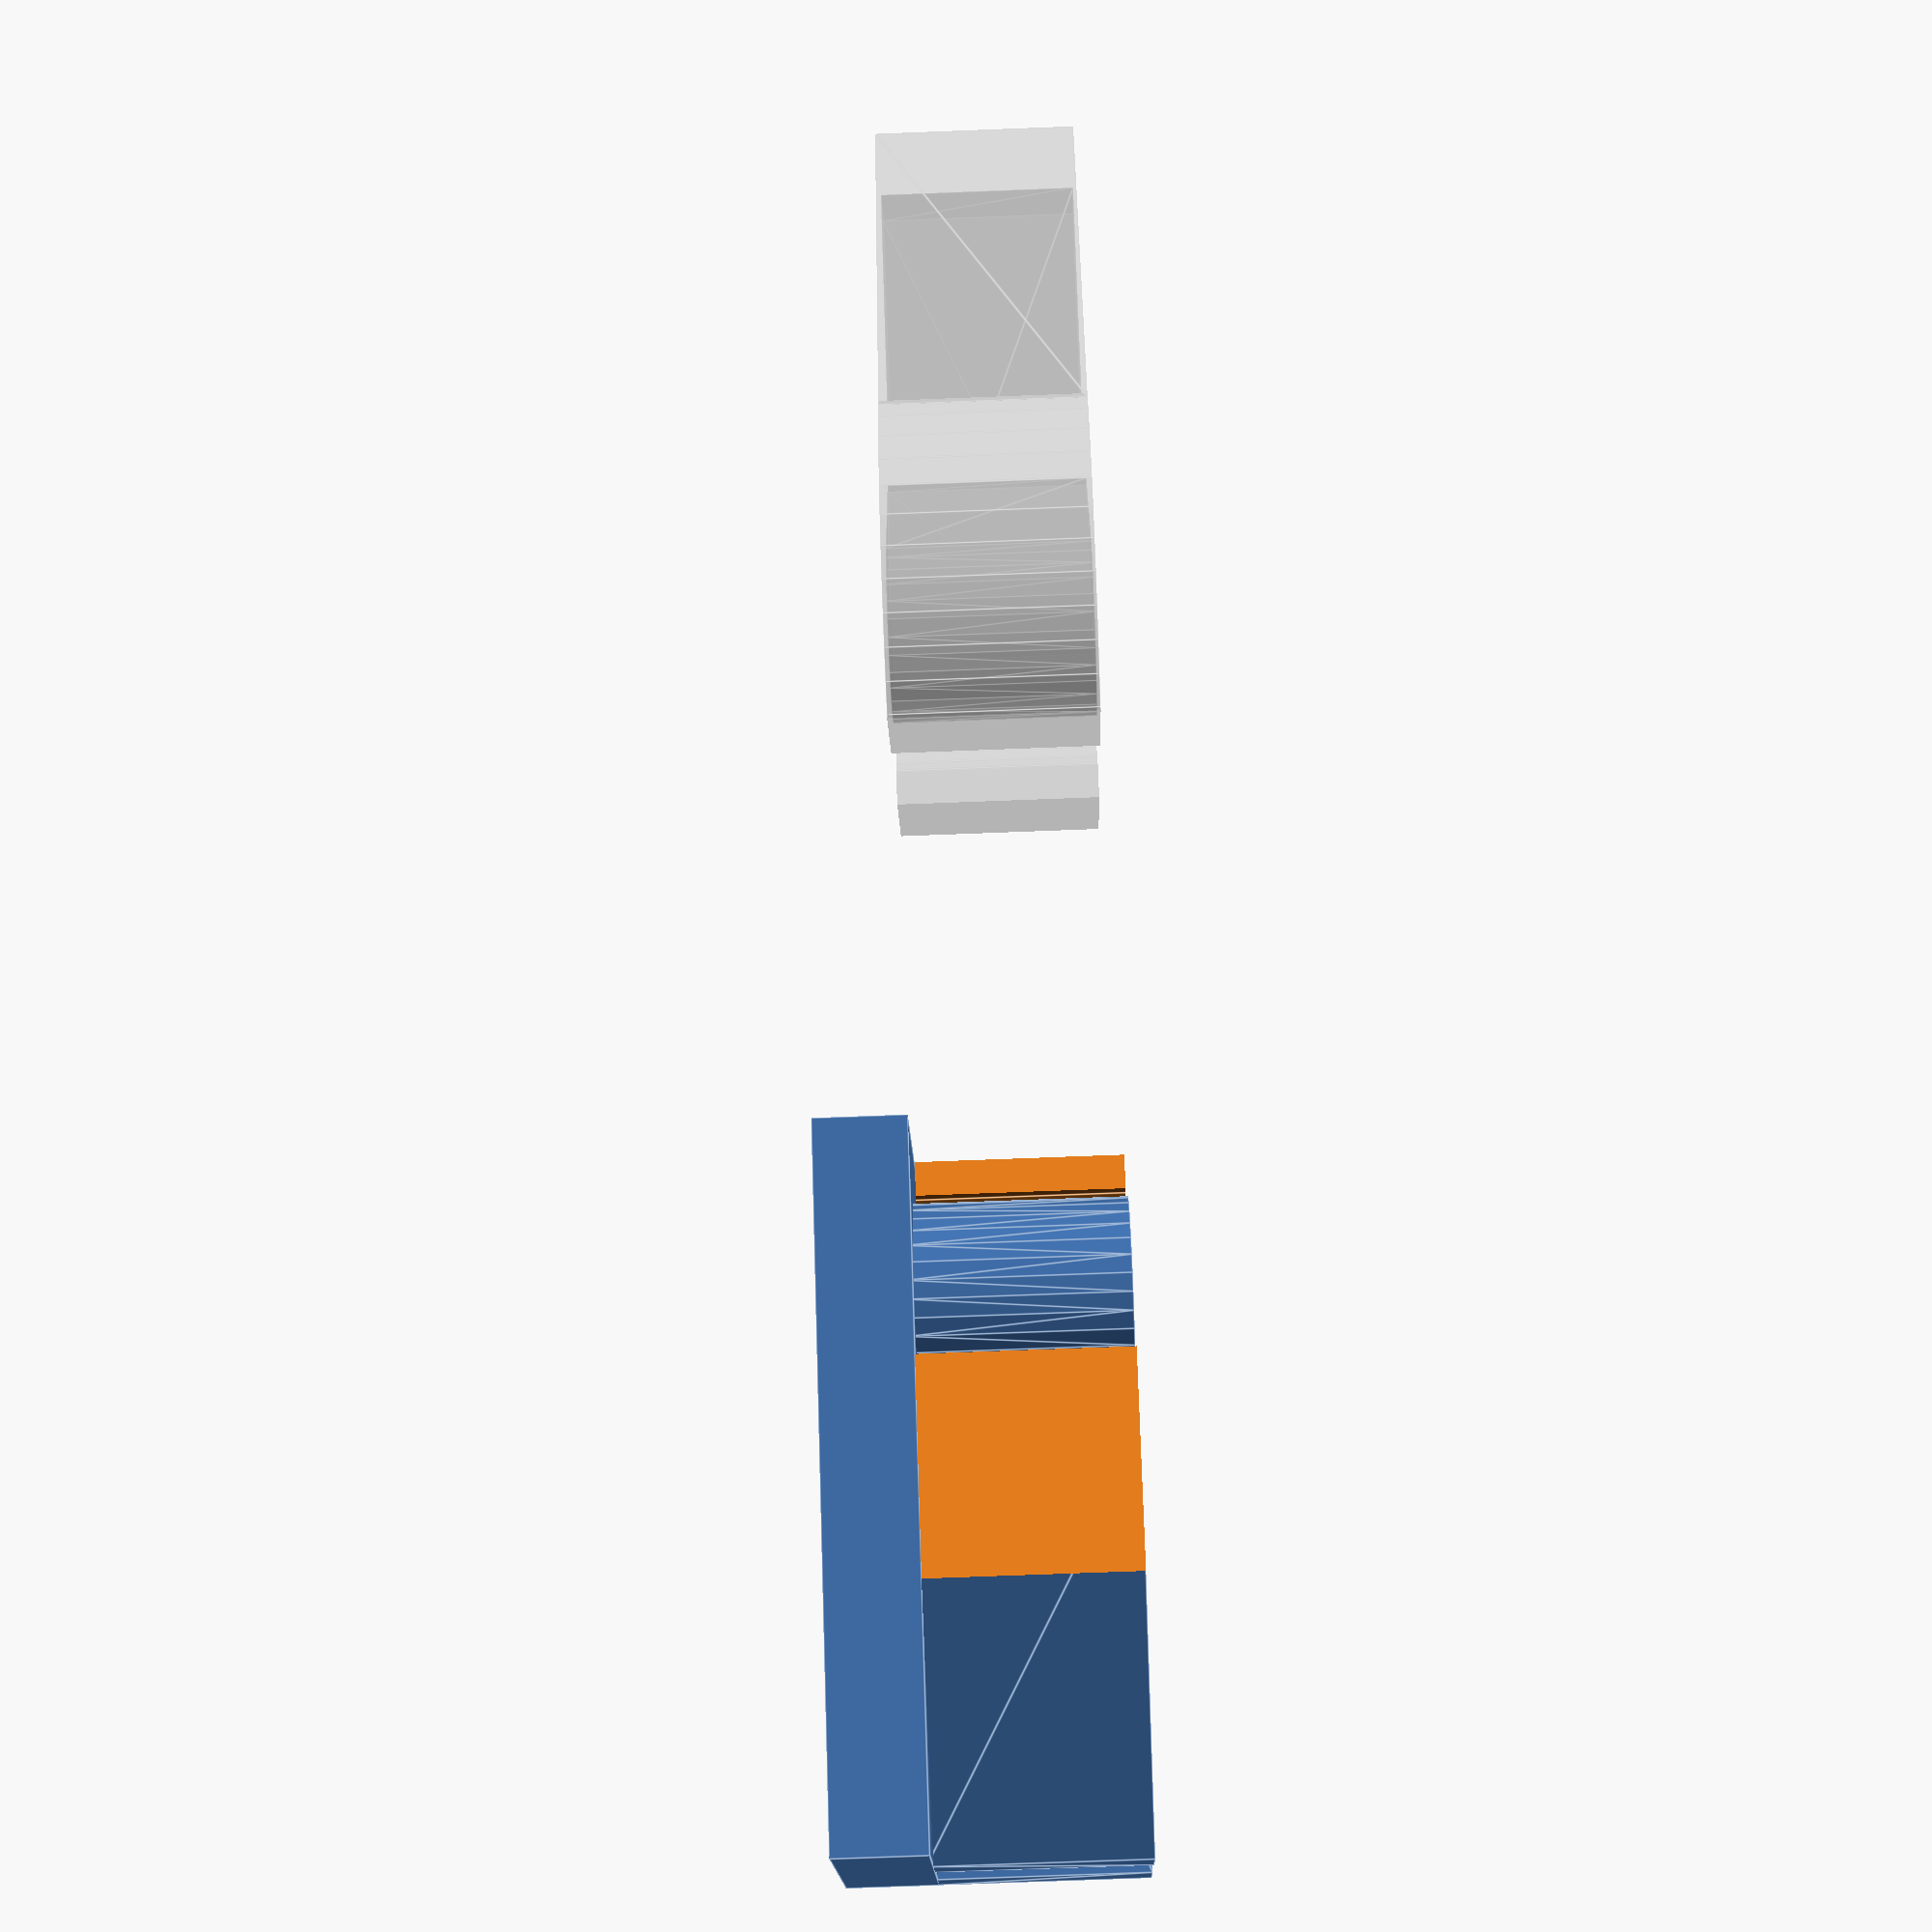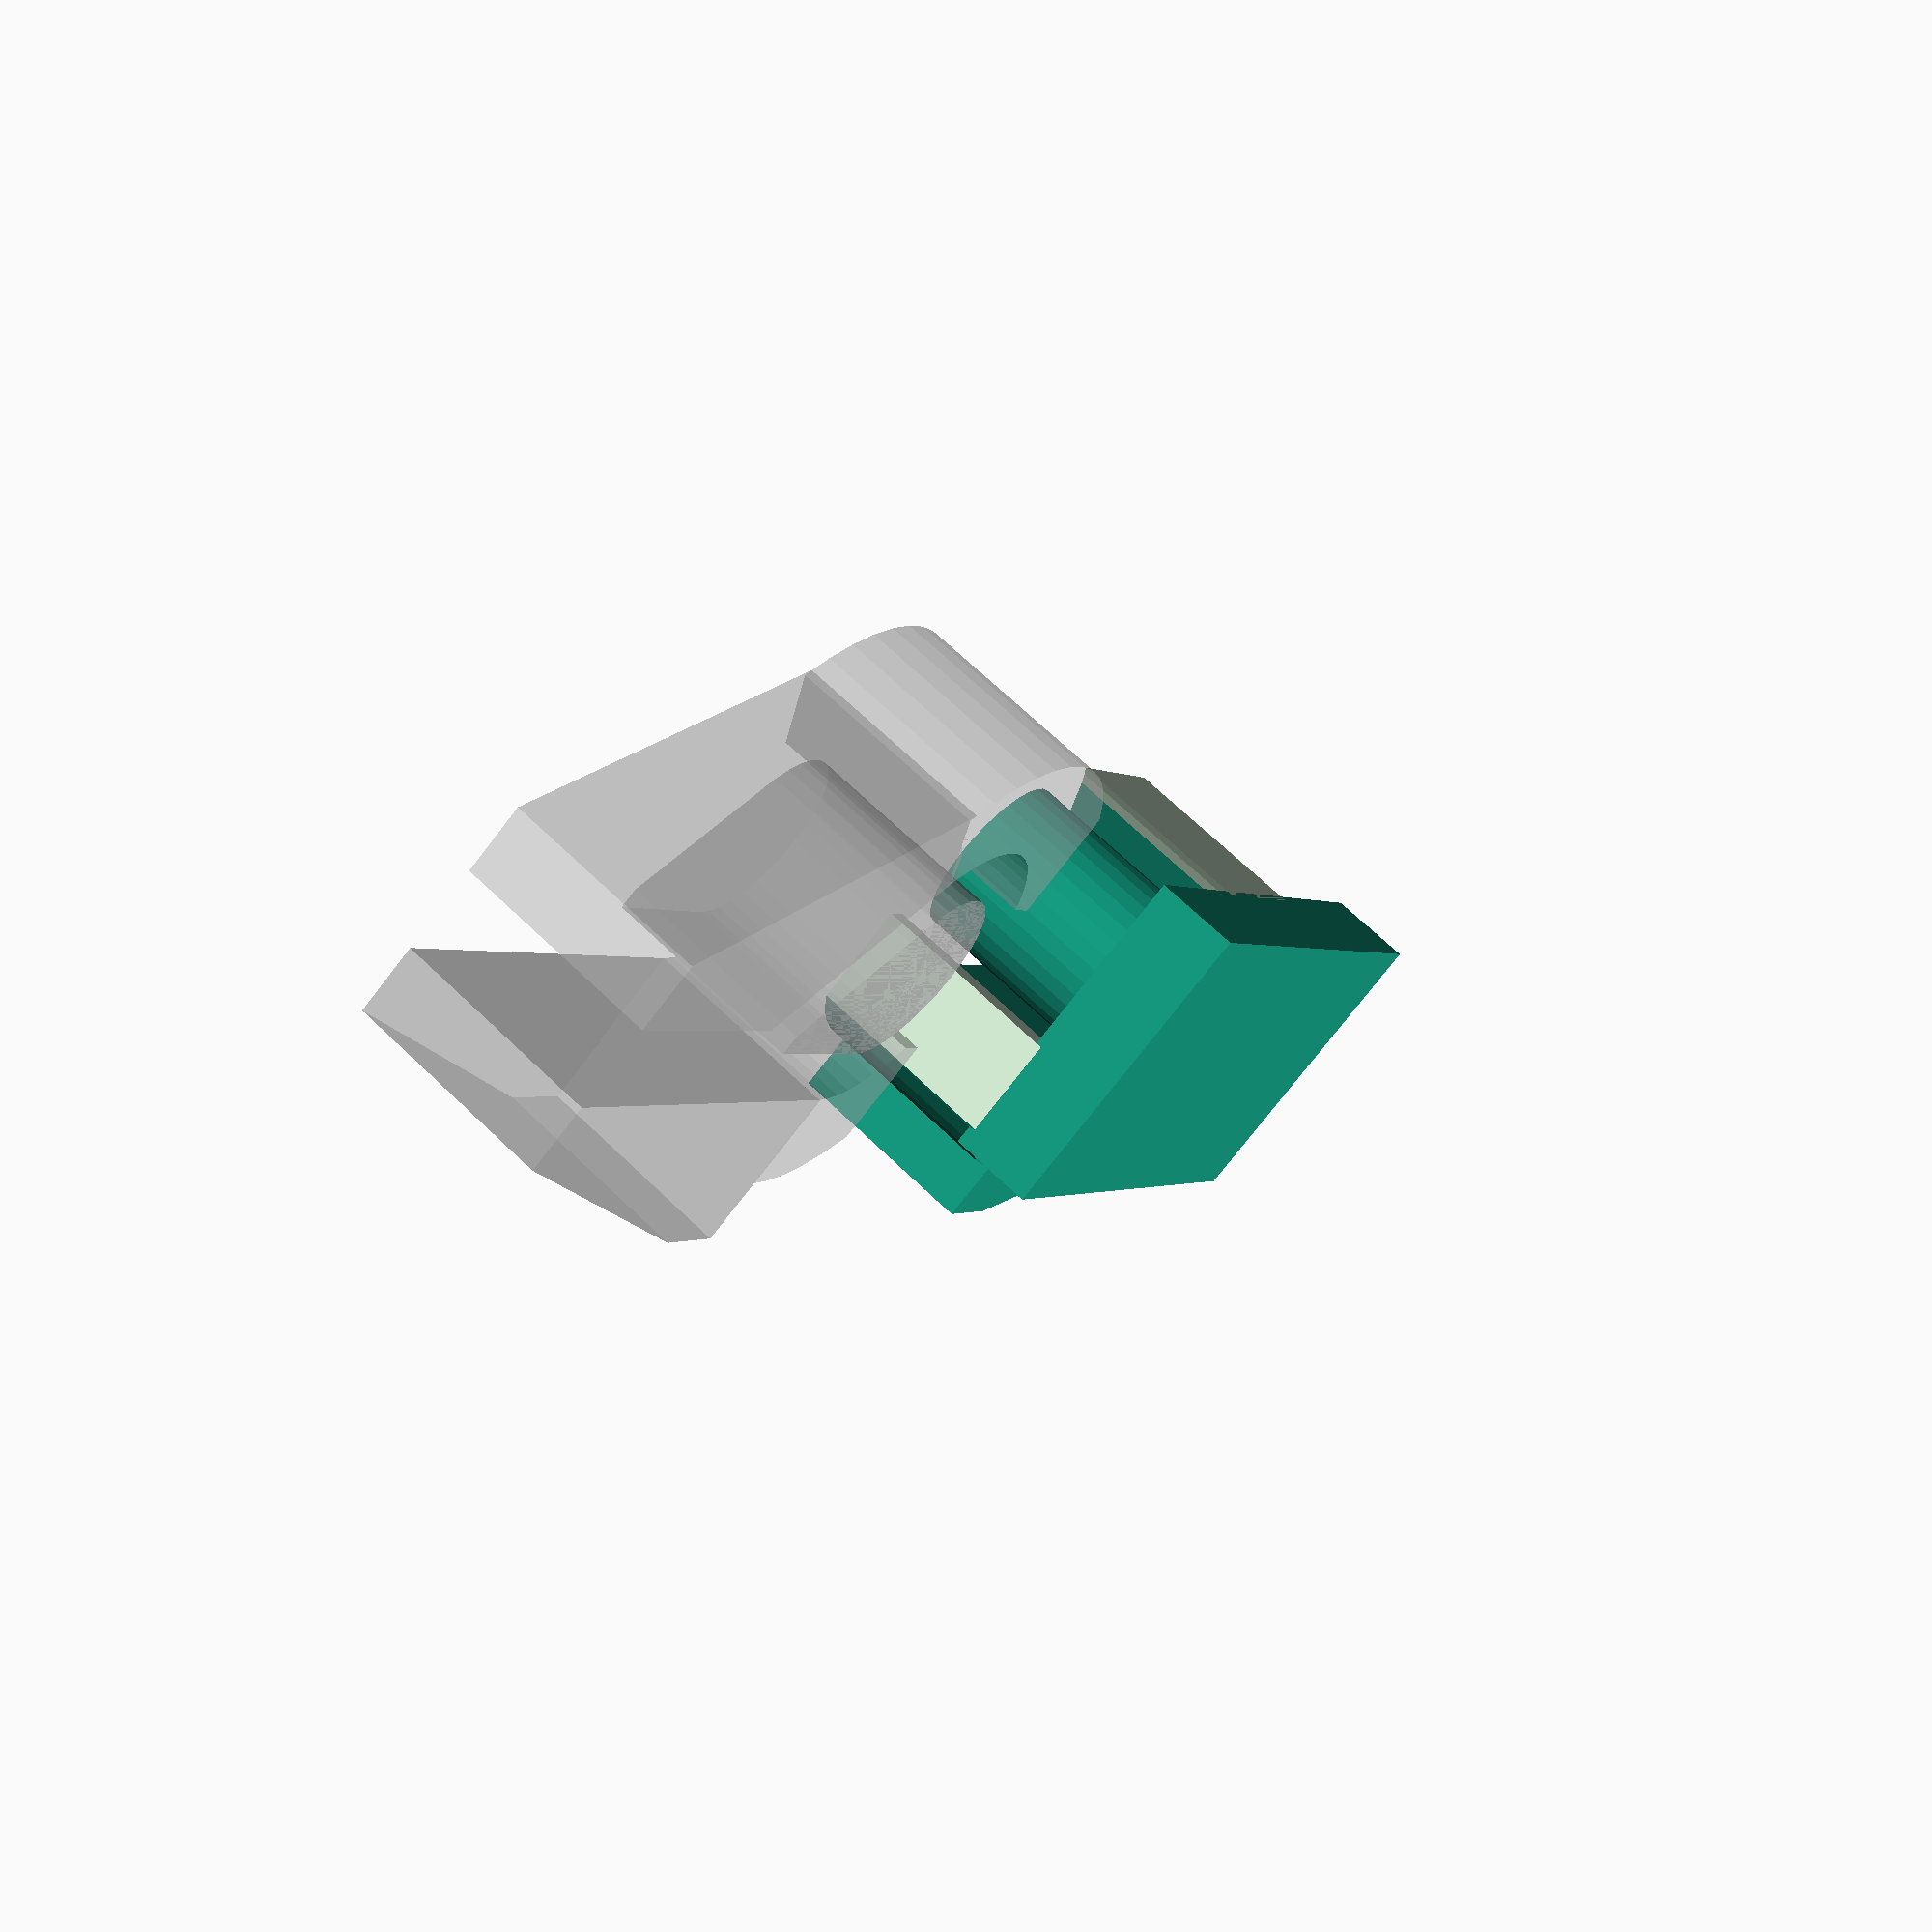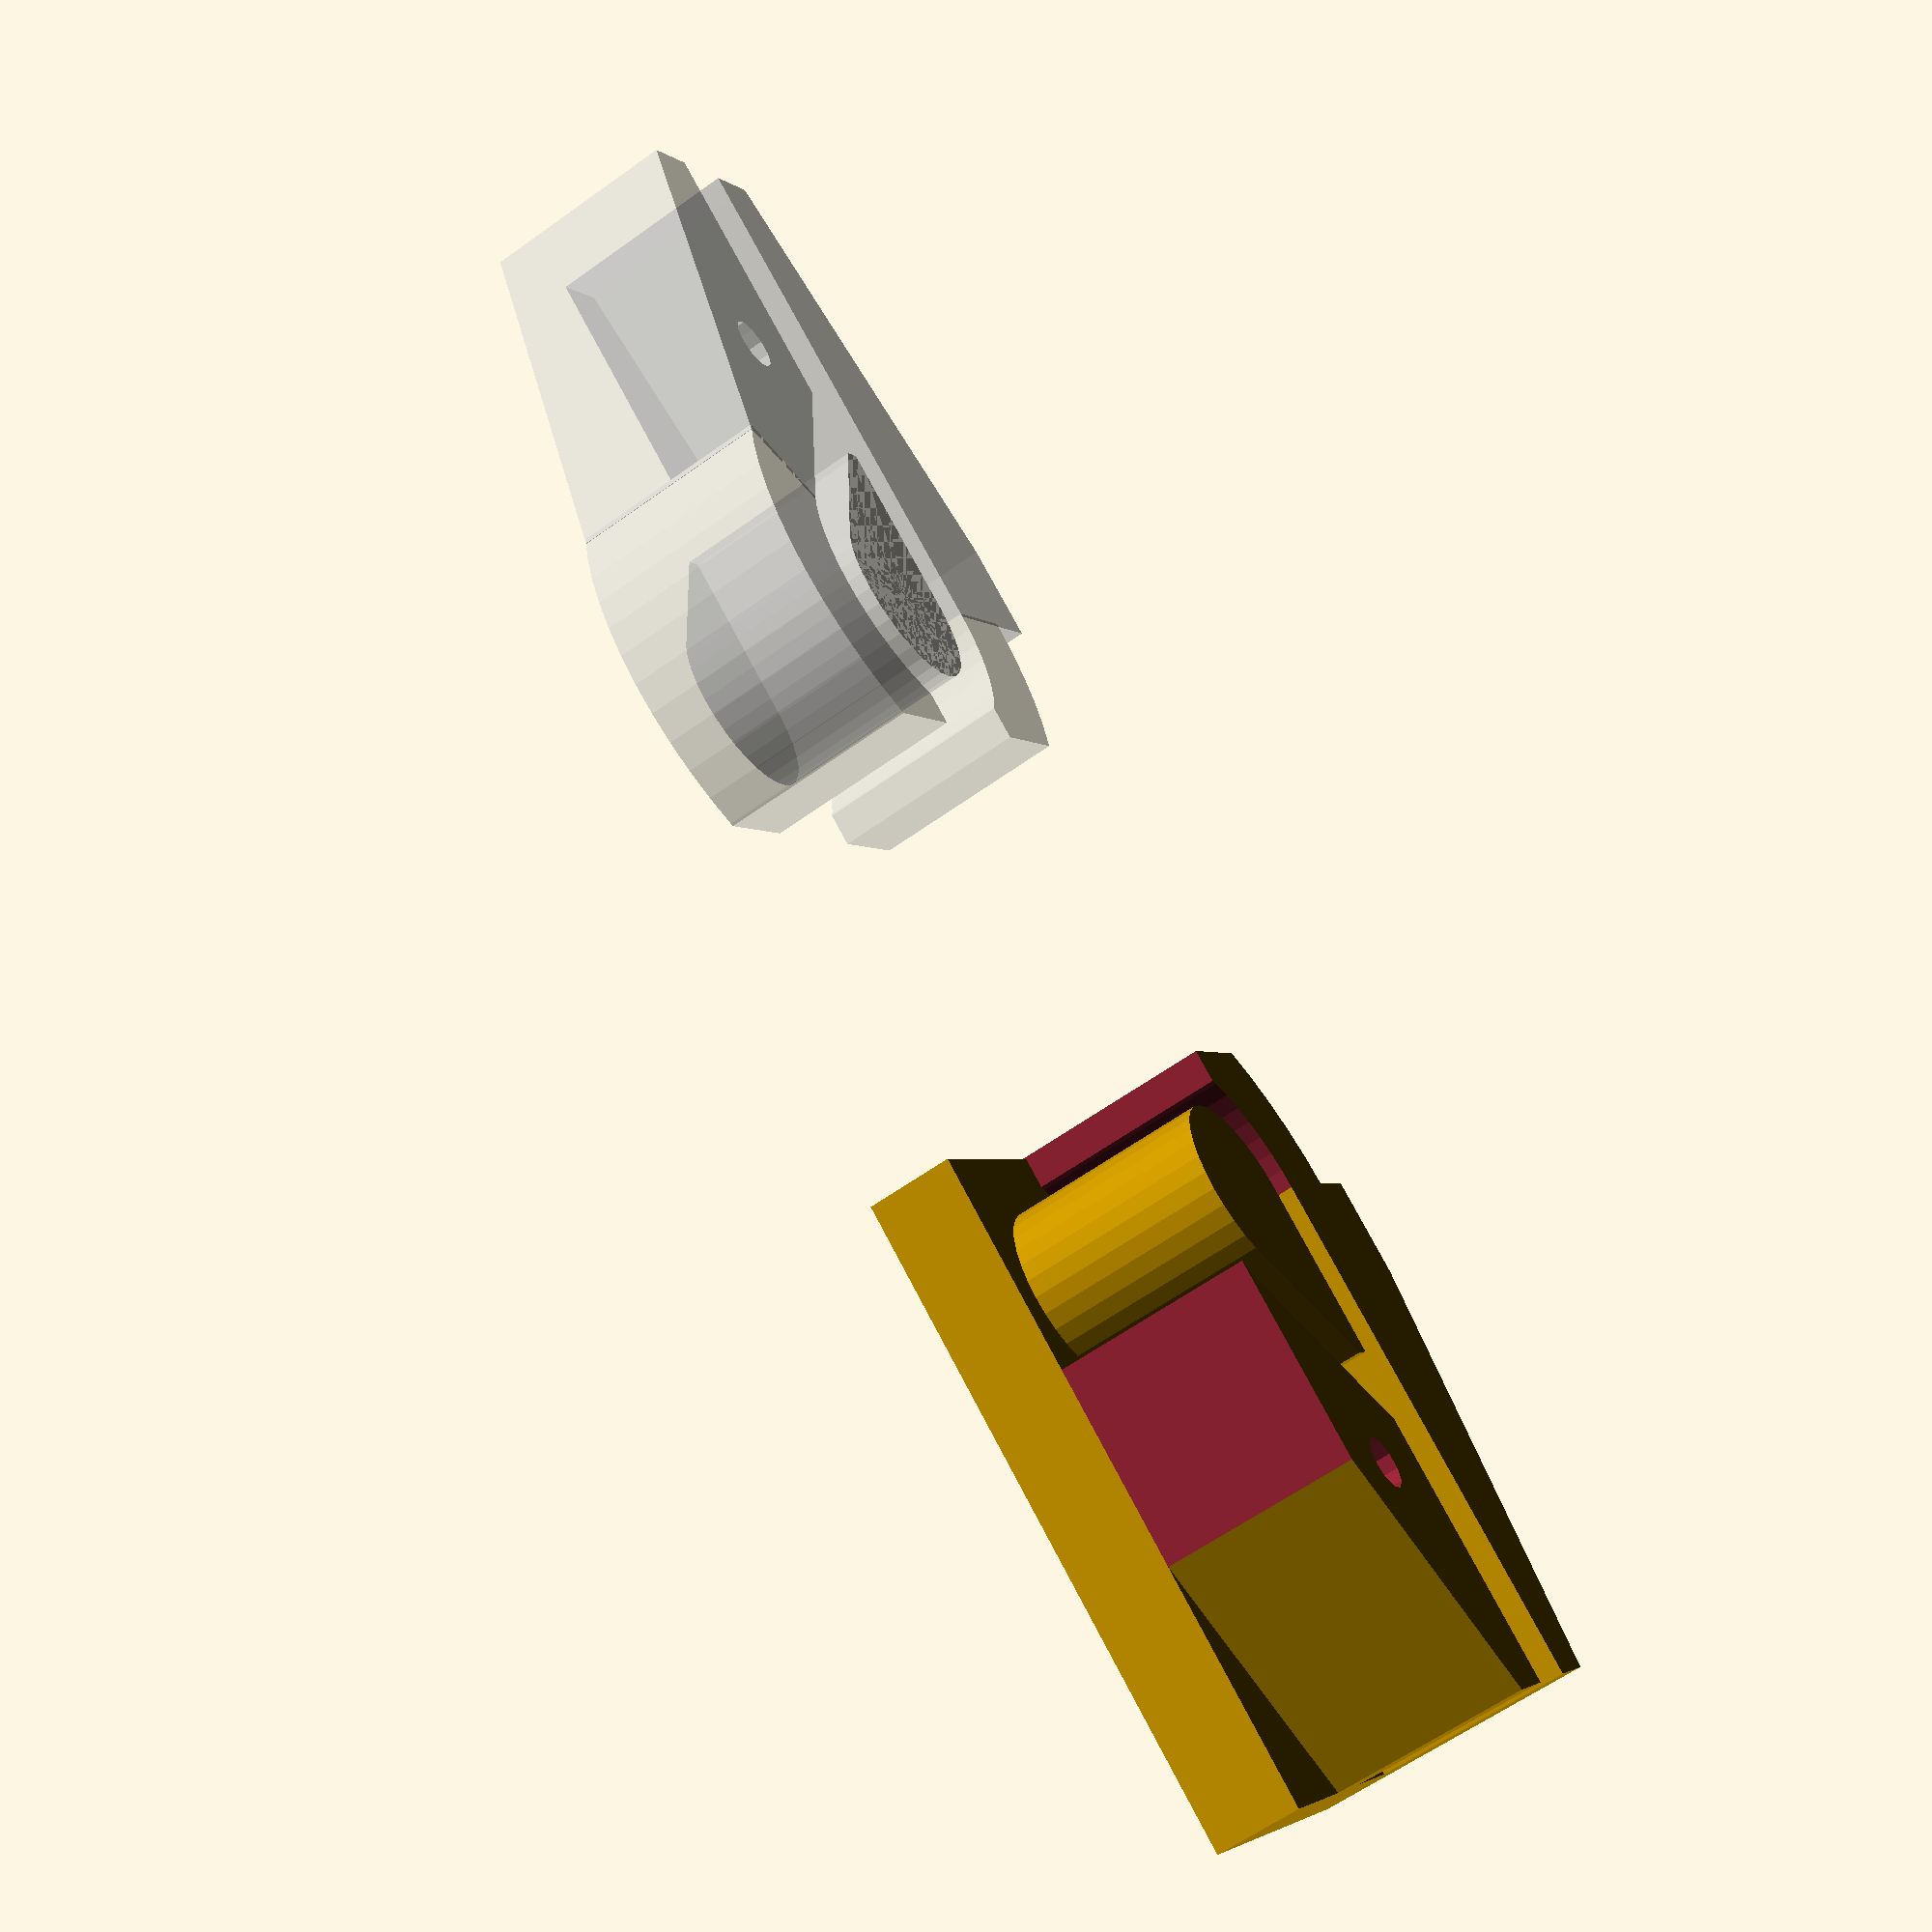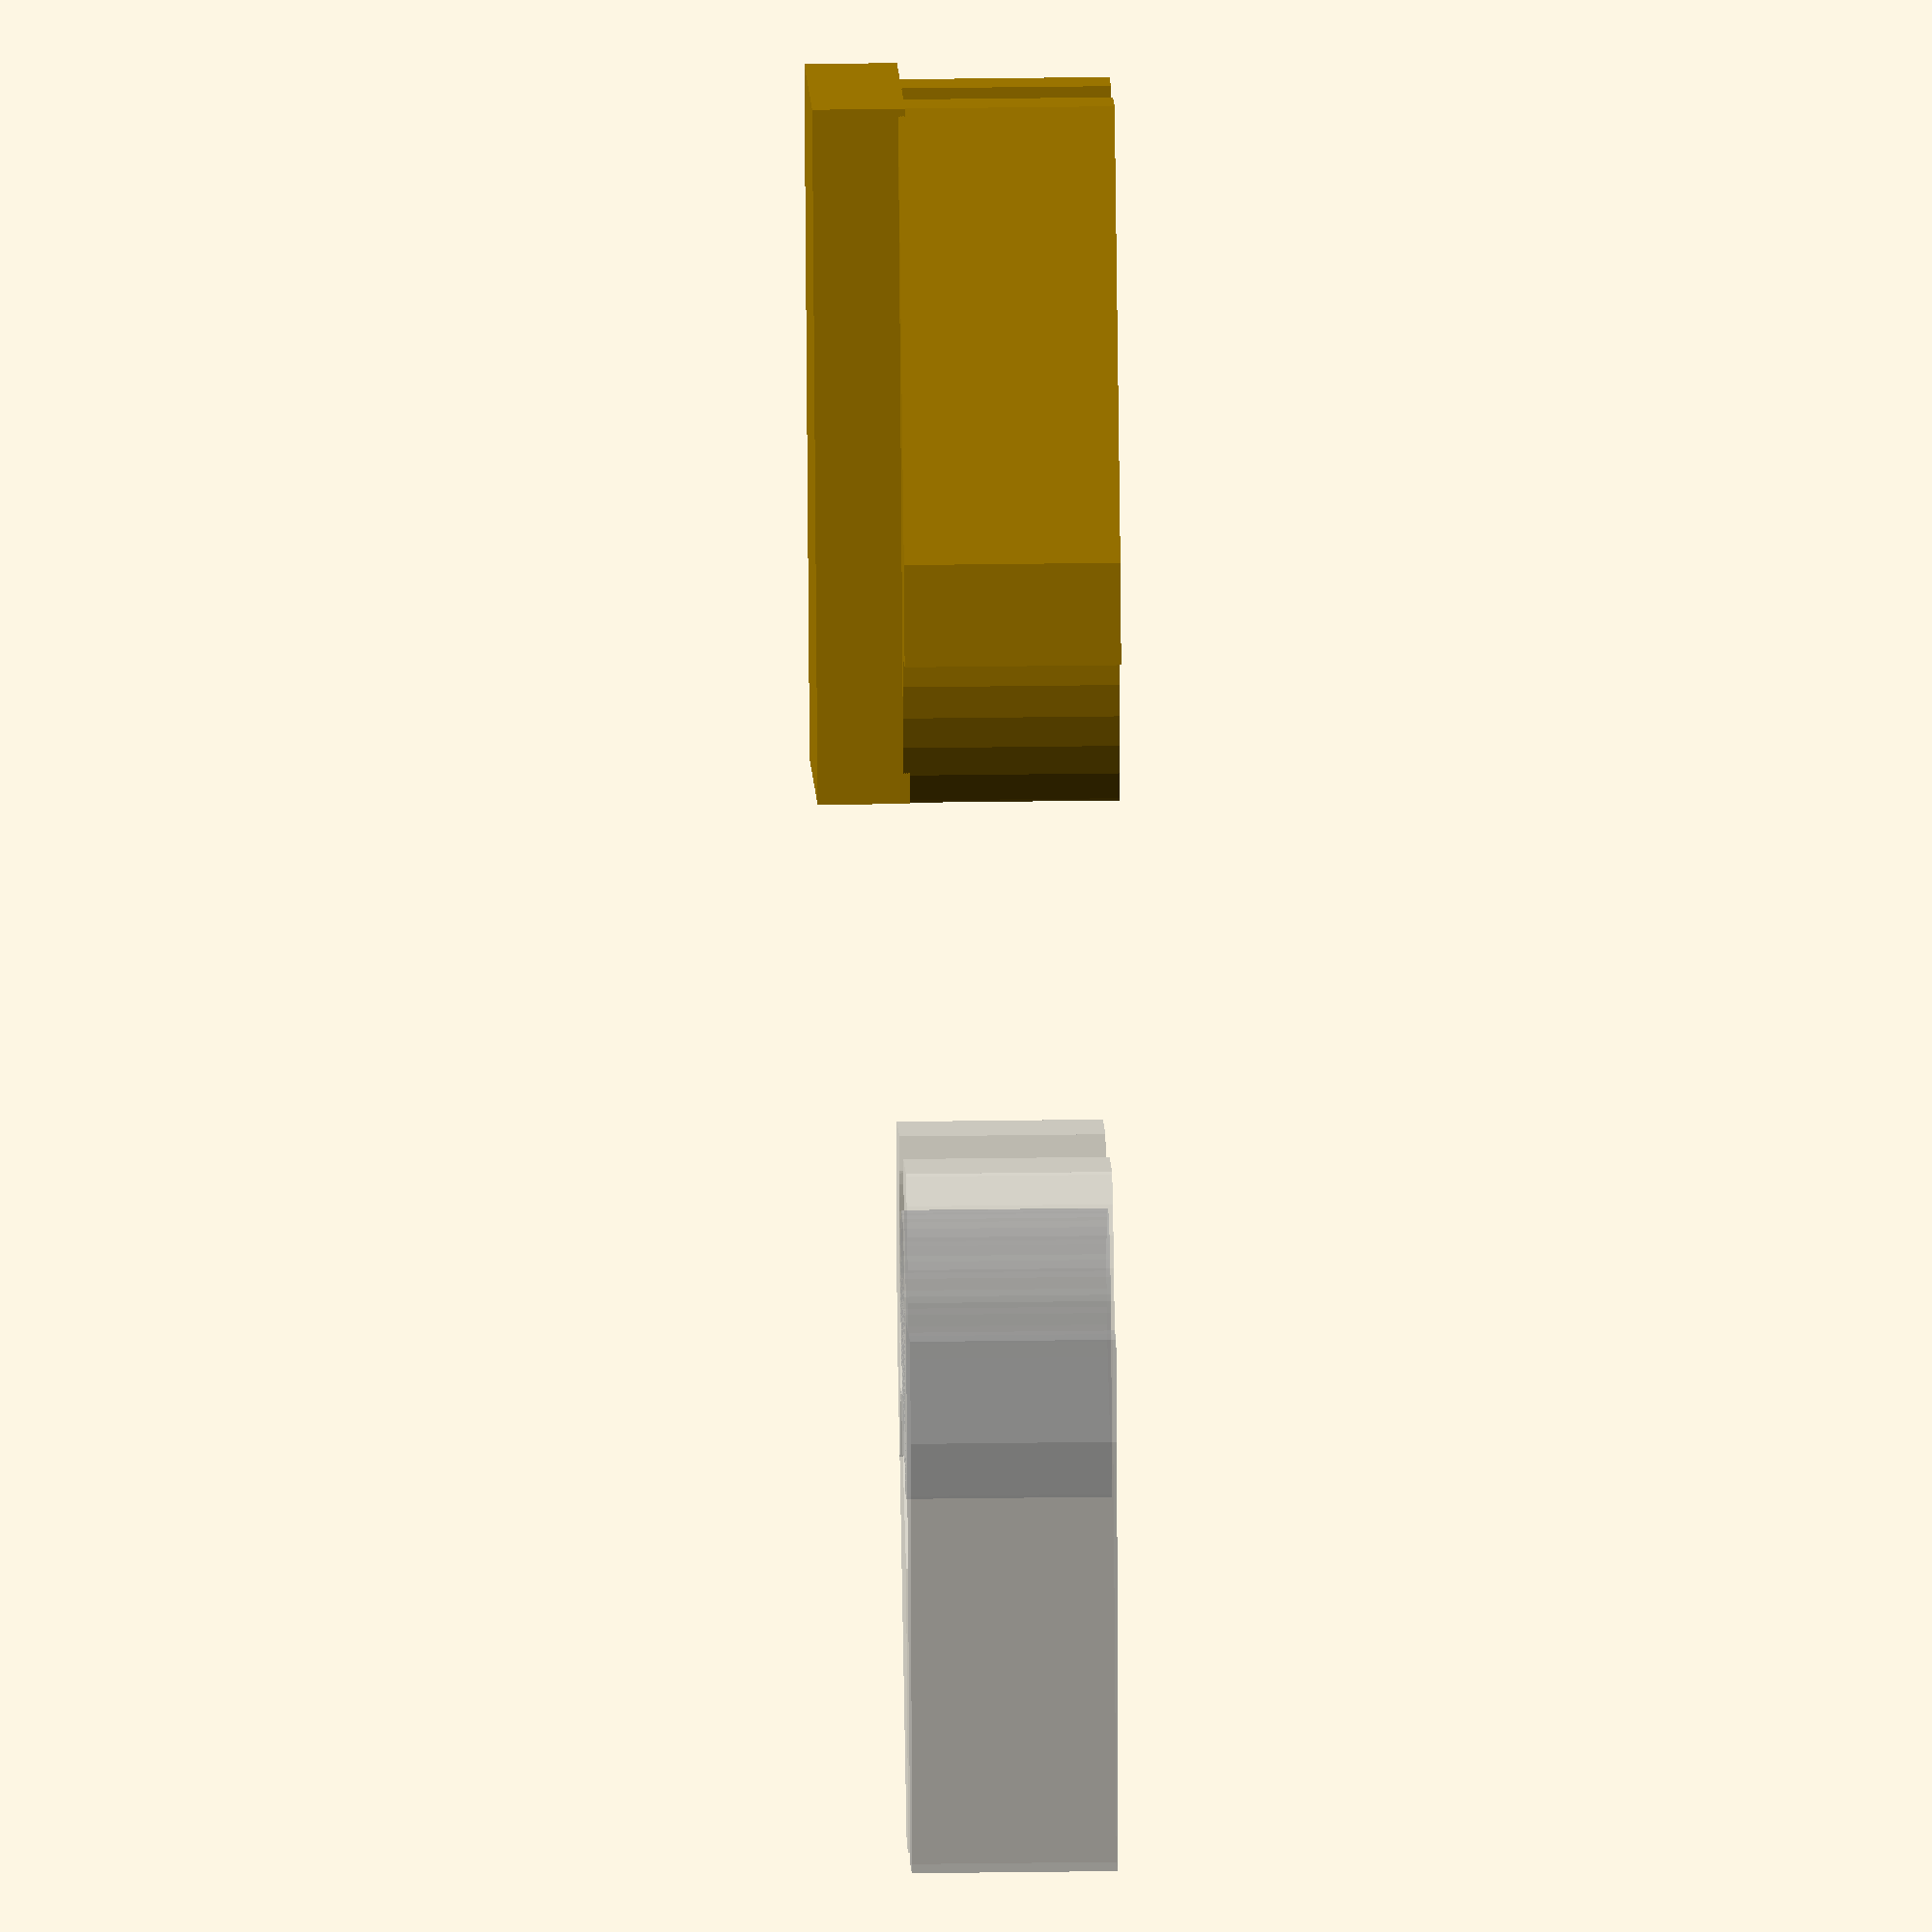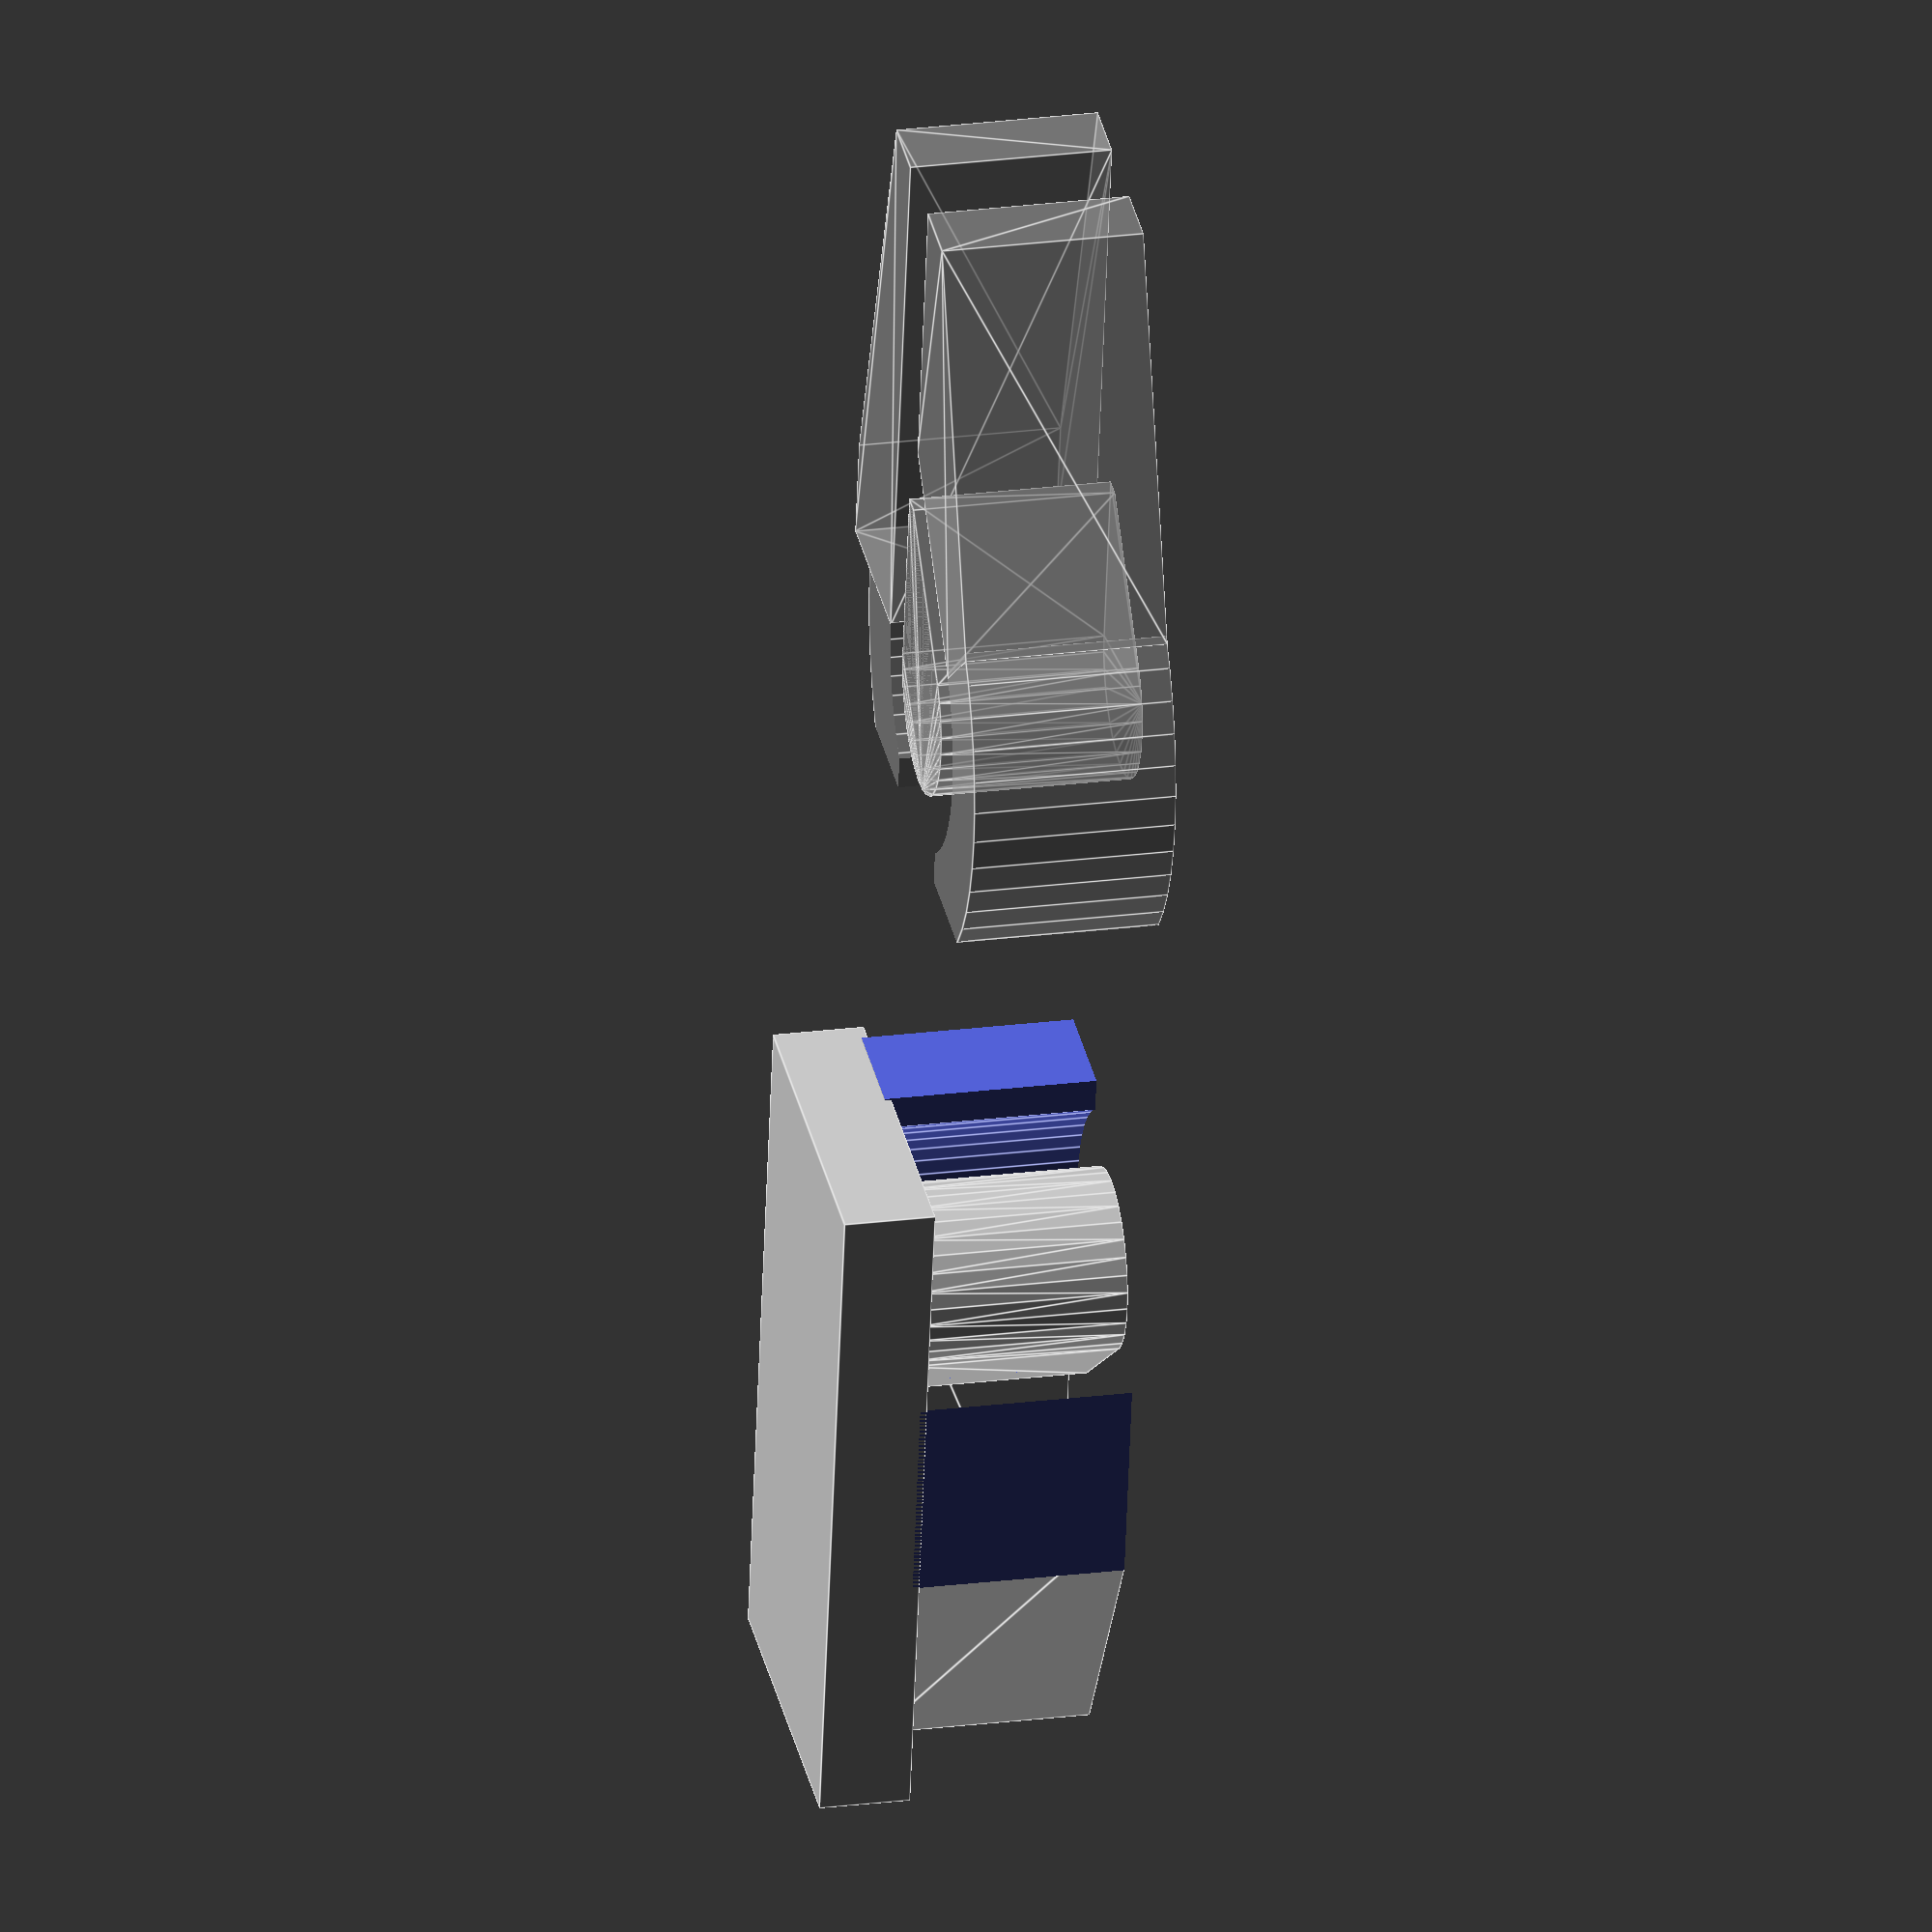
<openscad>
beltThick  = 1.45 + 0.2;  // thickness of belt from back to tooth tip
// the doubled belt part must be very tight, or teeth will slip.
beltThick2 = 2.35 + 0.1;  // thickness of DOUBLED over belt, teeth interlocked

module beltCatch(height,full=false)
{
  postRad = 2.7;  // radius of main post
  // post is a little thin to safely support a screw.
  // move pilot screw hole to an outer brace
  //difference() {
    hull() {
      cylinder(h=height,r=postRad,$fn=32);
      translate([-postRad,0,0]) cube([0.6,2.0*postRad,height]);
    }
  //  translate([0,0,height-4]) cylinder(h=5,r=.6,$fn=11);  // pilot hole for optional lock-in screw
  //}

  difference() {
    union() {
      difference() {
        cylinder(h=height,r=postRad+beltThick+3,$fn=48);
        translate([0,0,-1]) cylinder(h=height+2,r=postRad+beltThick,$fn=48);
        translate([-10,0,-1]) cube([10,20,height+2]);
        translate([-10*.7071,10*.7071,-1]) rotate([0,0,-45]) cube([10,20,height+2]);
      }
      translate([-postRad-beltThick-3,-.1,0]) hull() {
        translate([-2, 0,0]) cube([5,3  ,height]);
        translate([ 1,15,0]) cube([2,1,height]);
      }
      hull() {
        translate([-postRad-beltThick+beltThick2, 2.0*postRad+beltThick+.5,0])
          cube([2,8.35,height]);
        rotate([0,0,43]) translate([postRad+beltThick,0,0]) cube([3,1,height]);
      }
    }

    // chop off (unnecessary) bottom curve part of catch
    translate([-12 ,-15,-1]) cube([24,15-postRad-beltThick-0.2,height+2]);
    translate([-2.5,-15,-1]) cube([ 5,15-postRad-0.2          ,height+2]);

    if (!full) {
      // chop off most of far brace for close quarters
      translate([postRad+1,-8,-1]) cube([10,20,height+2]);
      translate([-2,-7,-1]) rotate([0,0,-45]) cube([5,10,height+2]);
    }

    // pilot hole for optional lock-in screw
    translate([1,1.7*postRad+.7*beltThick+3,height-4])
      cylinder(h=5,r=.8,$fn=11);

  }
}

union(){
  beltCatch(6.3);
  translate([-6.4,-4.5,-2.5]) cube([10.1,20.4,2.7]);
}
%translate([0,-20,0]) mirror([0,1,0]) beltCatch(6,full=true);

</openscad>
<views>
elev=251.7 azim=303.5 roll=267.8 proj=p view=edges
elev=292.2 azim=208.5 roll=134.0 proj=p view=solid
elev=60.1 azim=128.1 roll=306.5 proj=p view=solid
elev=334.0 azim=18.4 roll=268.6 proj=o view=wireframe
elev=336.1 azim=170.1 roll=257.9 proj=o view=edges
</views>
